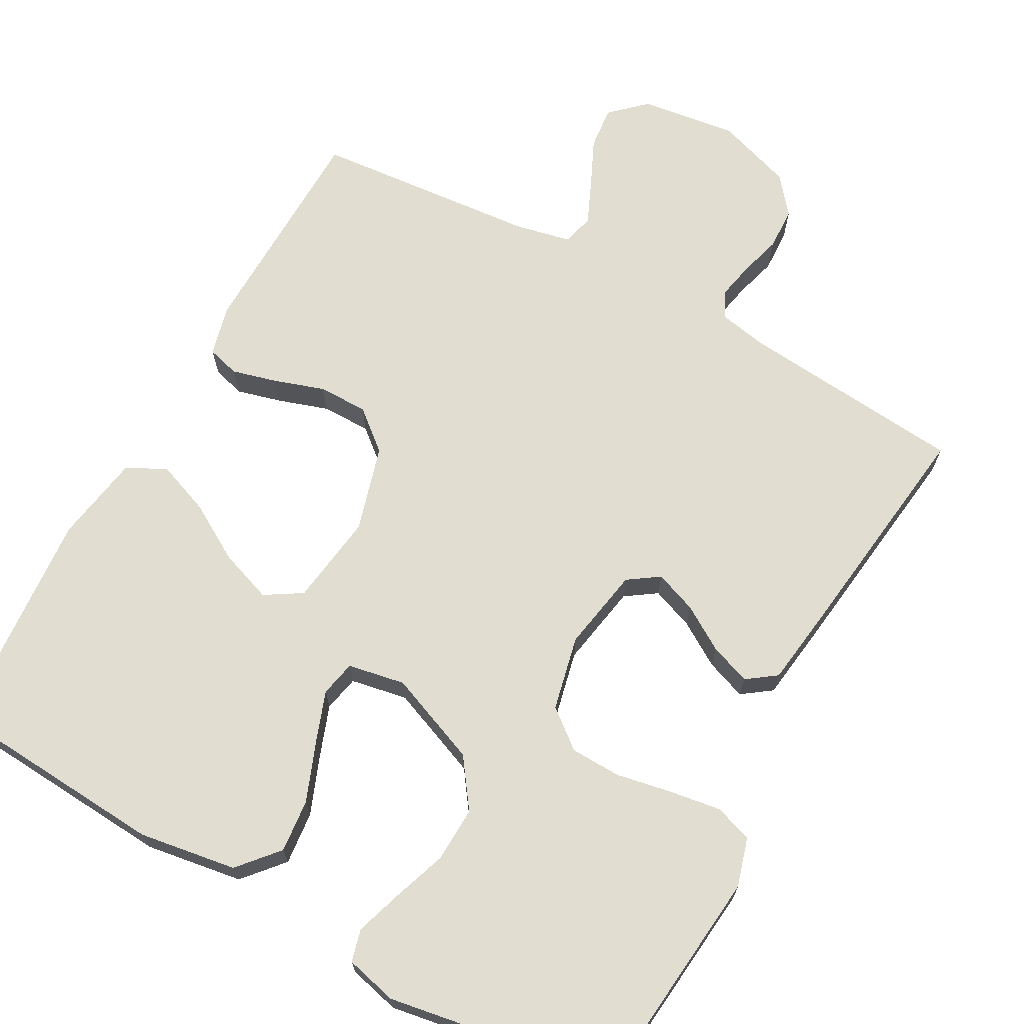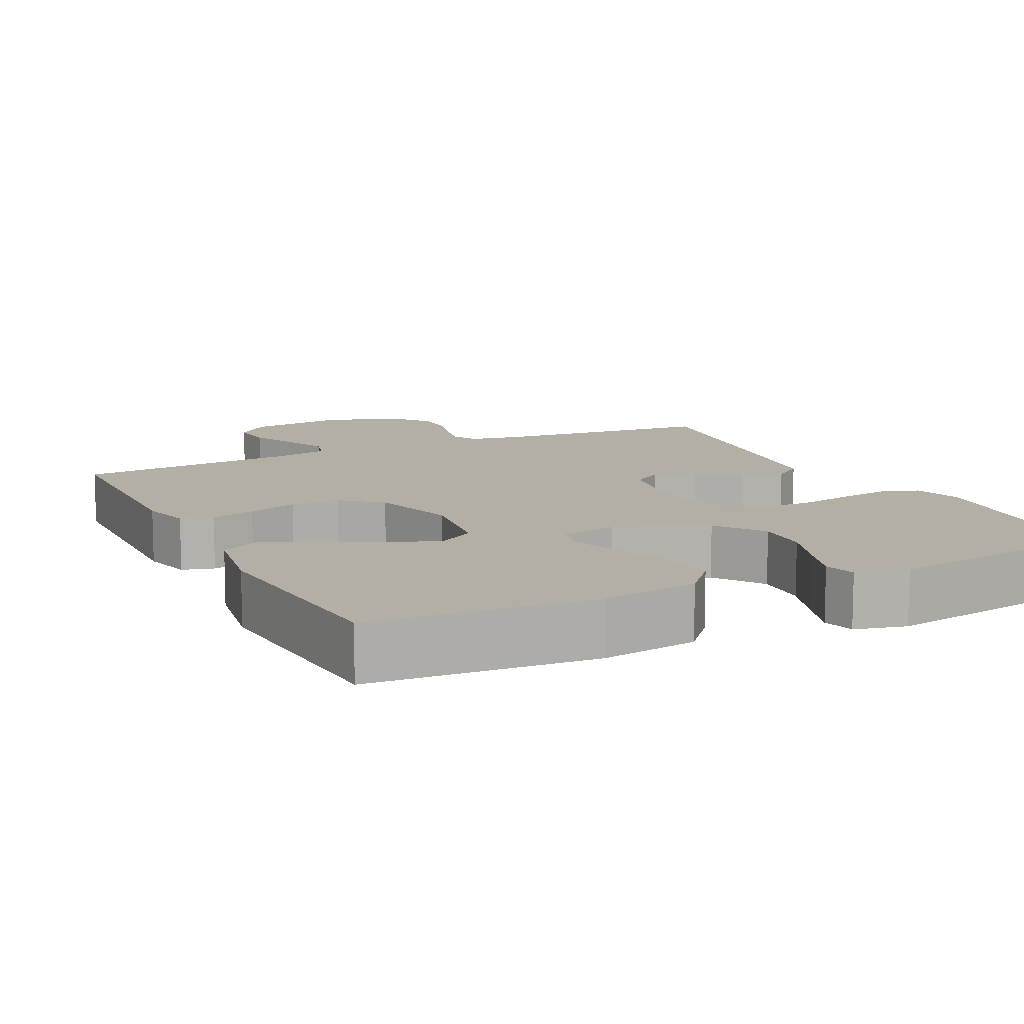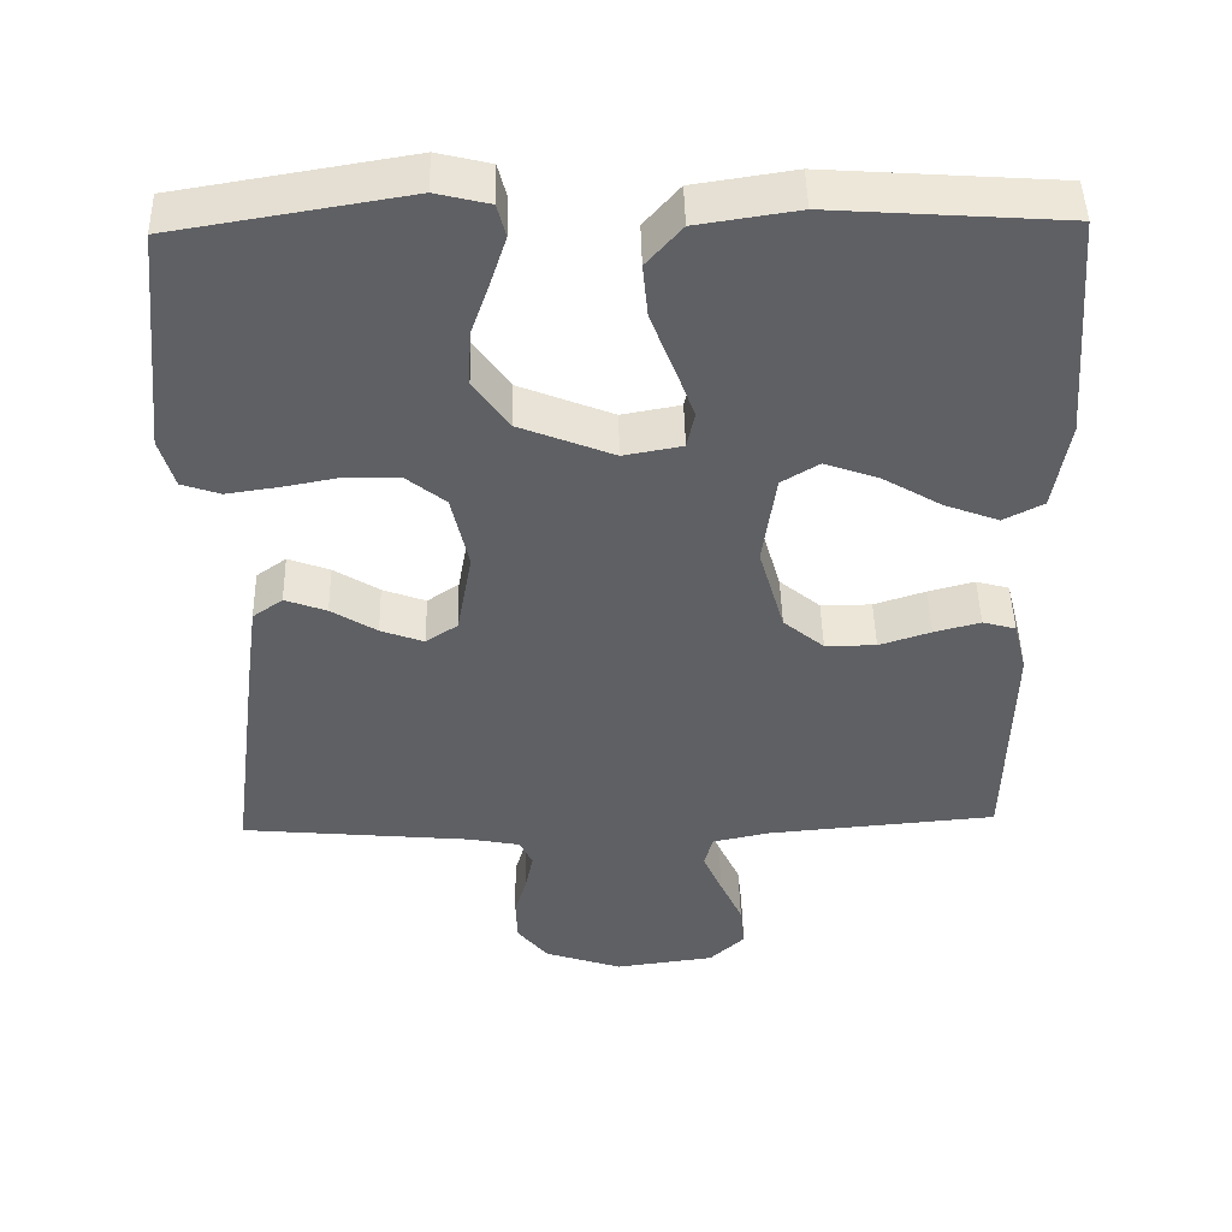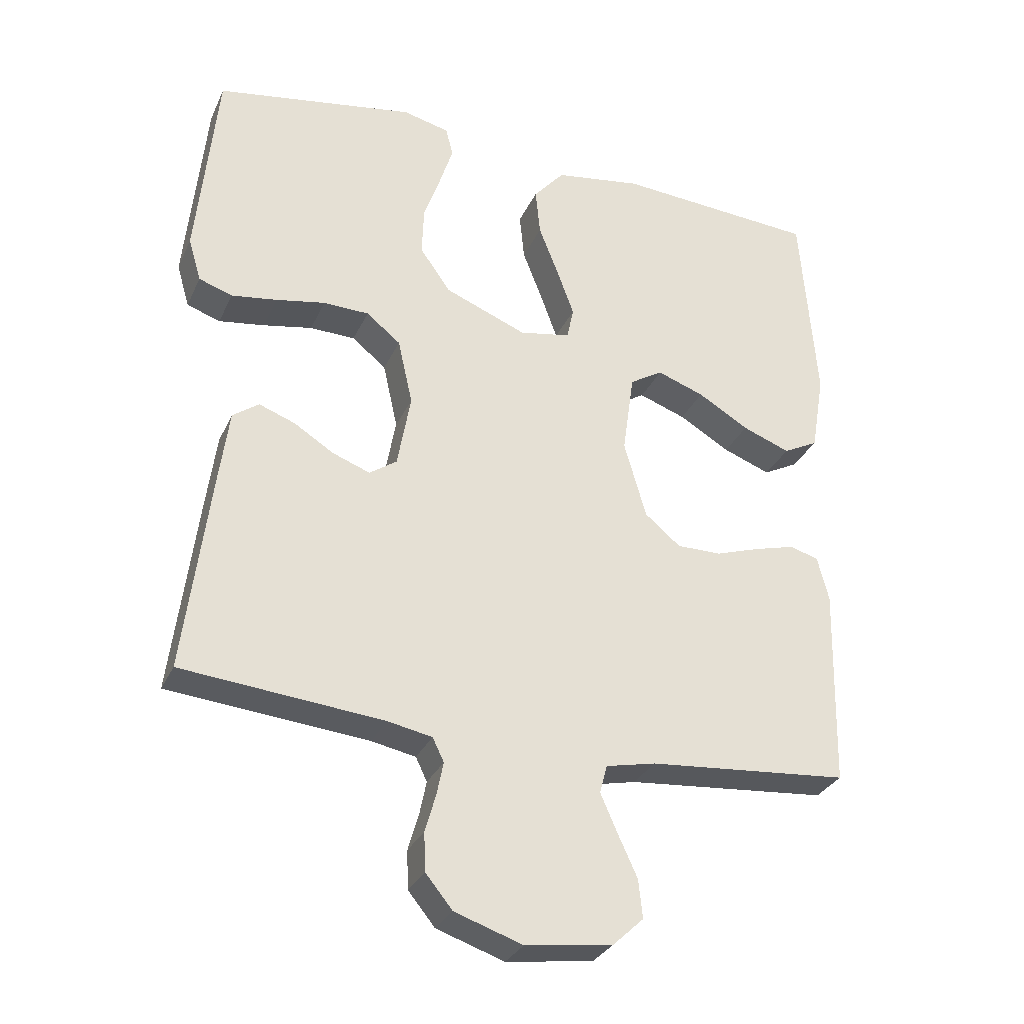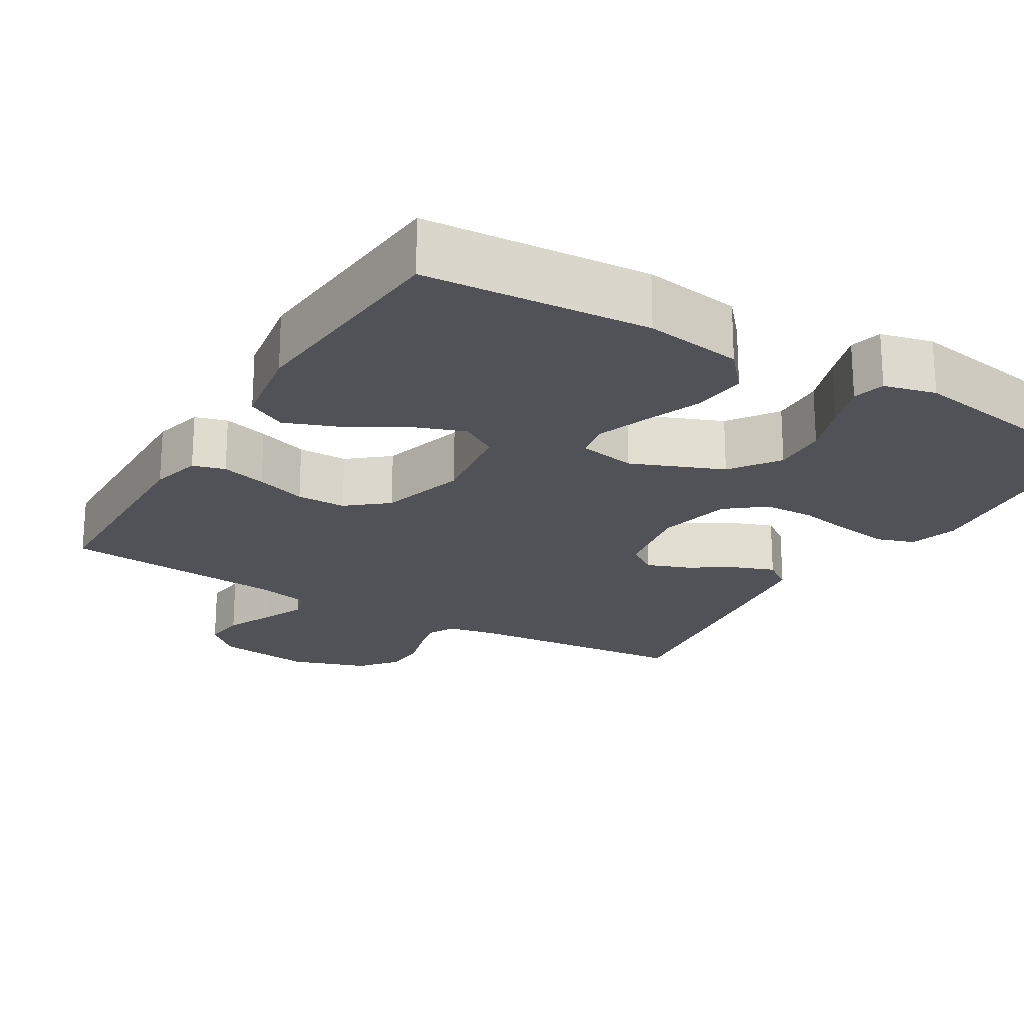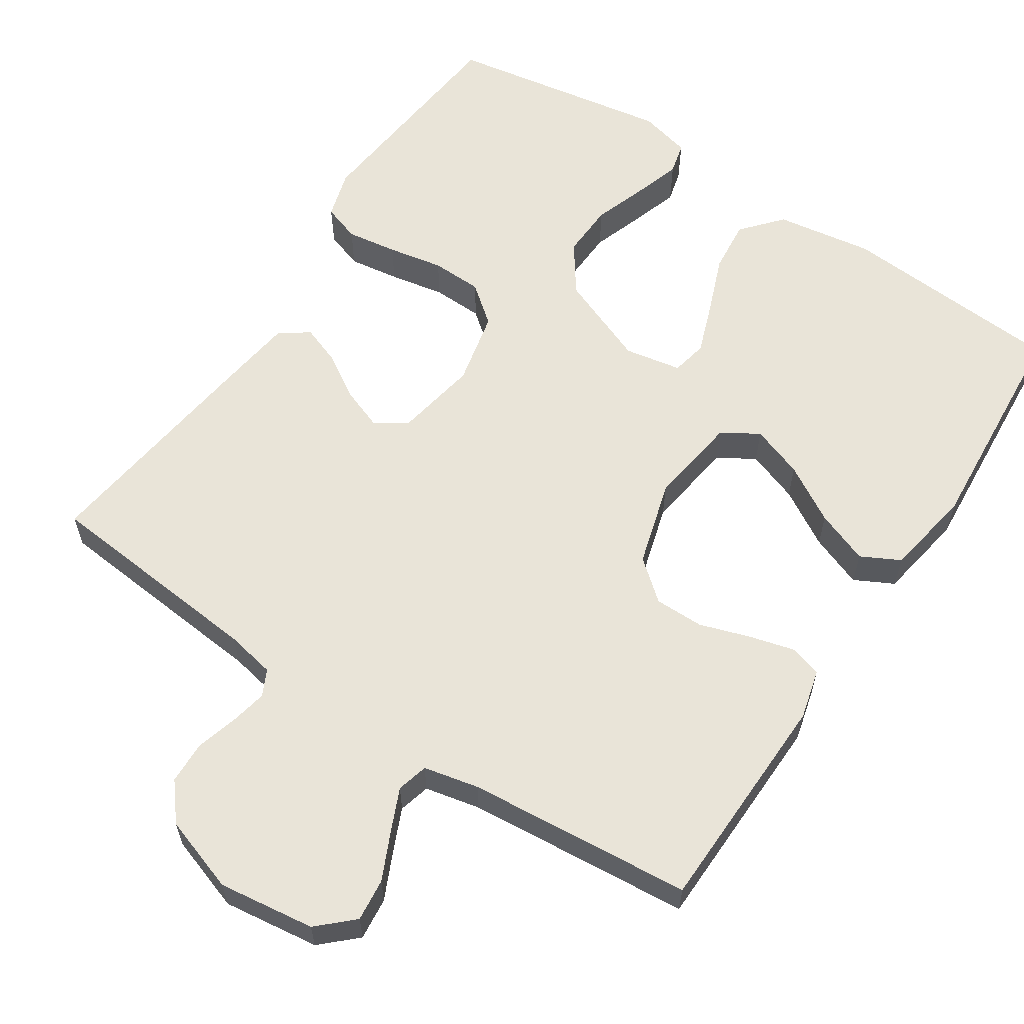
<metadata>
{"format":"obj","ext":"obj","renderer":"f3d","projection":"perspective","resolution":1024,"background":"white","views":[{"elev":68.6,"azim":28.8,"up":"+Y"},{"elev":11.3,"azim":-26.1,"up":"+Y"},{"elev":46.5,"azim":178.7,"up":"+Z"},{"elev":-30.5,"azim":158.7,"up":"+Z"},{"elev":-21.5,"azim":-30.9,"up":"+Y"},{"elev":60.3,"azim":-146.6,"up":"+Y"}]}
</metadata>
<code>
v -0.5 0.07 -0.5
v -0.507 0.07 -0.2
v -0.49 0.07 -0.133
v -0.447 0.07 -0.121
v -0.387 0.07 -0.137
v -0.32 0.07 -0.159
v -0.254 0.07 -0.159
v -0.201 0.07 -0.115
v -0.168 0.07 0
v -0.185 0.07 0.122
v -0.234 0.07 0.152
v -0.304 0.07 0.127
v -0.38 0.07 0.082
v -0.451 0.07 0.055
v -0.503 0.07 0.082
v -0.523 0.07 0.2
v -0.5 0.07 0.5
v -0.2 0.07 0.521
v -0.07 0.07 0.501
v -0.024 0.07 0.448
v -0.031 0.07 0.377
v -0.061 0.07 0.3
v -0.086 0.07 0.231
v -0.076 0.07 0.183
v 0 0.07 0.169
v 0.122 0.07 0.218
v 0.168 0.07 0.283
v 0.165 0.07 0.356
v 0.14 0.07 0.428
v 0.12 0.07 0.49
v 0.131 0.07 0.533
v 0.2 0.07 0.55
v 0.5 0.07 0.5
v 0.53 0.07 0.2
v 0.511 0.07 0.135
v 0.461 0.07 0.118
v 0.393 0.07 0.128
v 0.319 0.07 0.142
v 0.251 0.07 0.14
v 0.2 0.07 0.099
v 0.178 0.07 0
v 0.198 0.07 -0.111
v 0.239 0.07 -0.139
v 0.295 0.07 -0.118
v 0.354 0.07 -0.081
v 0.408 0.07 -0.061
v 0.447 0.07 -0.089
v 0.462 0.07 -0.2
v 0.5 0.07 -0.5
v 0.2 0.07 -0.528
v 0.134 0.07 -0.541
v 0.117 0.07 -0.576
v 0.127 0.07 -0.625
v 0.143 0.07 -0.681
v 0.141 0.07 -0.738
v 0.101 0.07 -0.787
v 0 0.07 -0.821
v -0.129 0.07 -0.804
v -0.175 0.07 -0.761
v -0.169 0.07 -0.704
v -0.14 0.07 -0.641
v -0.115 0.07 -0.584
v -0.126 0.07 -0.542
v -0.2 0.07 -0.526
v -0.5 0 -0.5
v -0.507 0 -0.2
v -0.49 0 -0.133
v -0.447 0 -0.121
v -0.387 0 -0.137
v -0.32 0 -0.159
v -0.254 0 -0.159
v -0.201 0 -0.115
v -0.168 0 0
v -0.185 0 0.122
v -0.234 0 0.152
v -0.304 0 0.127
v -0.38 0 0.082
v -0.451 0 0.055
v -0.503 0 0.082
v -0.523 0 0.2
v -0.5 0 0.5
v -0.2 0 0.521
v -0.07 0 0.501
v -0.024 0 0.448
v -0.031 0 0.377
v -0.061 0 0.3
v -0.086 0 0.231
v -0.076 0 0.183
v 0 0 0.169
v 0.122 0 0.218
v 0.168 0 0.283
v 0.165 0 0.356
v 0.14 0 0.428
v 0.12 0 0.49
v 0.131 0 0.533
v 0.2 0 0.55
v 0.5 0 0.5
v 0.53 0 0.2
v 0.511 0 0.135
v 0.461 0 0.118
v 0.393 0 0.128
v 0.319 0 0.142
v 0.251 0 0.14
v 0.2 0 0.099
v 0.178 0 0
v 0.198 0 -0.111
v 0.239 0 -0.139
v 0.295 0 -0.118
v 0.354 0 -0.081
v 0.408 0 -0.061
v 0.447 0 -0.089
v 0.462 0 -0.2
v 0.5 0 -0.5
v 0.2 0 -0.528
v 0.134 0 -0.541
v 0.117 0 -0.576
v 0.127 0 -0.625
v 0.143 0 -0.681
v 0.141 0 -0.738
v 0.101 0 -0.787
v 0 0 -0.821
v -0.129 0 -0.804
v -0.175 0 -0.761
v -0.169 0 -0.704
v -0.14 0 -0.641
v -0.115 0 -0.584
v -0.126 0 -0.542
v -0.2 0 -0.526
f 59 60 61
f 58 59 61
f 57 58 61
f 56 57 61
f 55 56 61
f 54 55 61
f 53 54 61
f 52 53 61 62
f 51 52 62 63
f 48 49 50
f 47 48 50
f 46 47 50
f 45 46 50
f 44 45 50
f 51 63 64
f 50 51 64
f 44 50 64
f 43 44 64
f 36 37 38
f 35 36 38
f 34 35 38
f 33 34 38
f 32 33 38
f 31 32 38
f 30 31 38
f 29 30 38
f 28 29 38
f 27 28 38 39
f 26 27 39 40
f 20 21 22
f 19 20 22
f 18 19 22
f 17 18 22
f 16 17 22
f 15 16 22
f 14 15 22
f 13 14 22
f 12 13 22
f 11 12 22 23
f 10 11 23 24
f 4 5 6
f 3 4 6
f 2 3 6
f 1 2 6
f 64 1 6
f 64 6 7
f 64 7 8
f 43 64 8
f 42 43 8
f 41 42 8 9
f 40 41 9
f 26 40 9
f 25 26 9
f 9 10 24 25
f 125 124 123
f 125 123 122
f 125 122 121
f 125 121 120
f 125 120 119
f 125 119 118
f 125 118 117
f 126 125 117 116
f 127 126 116 115
f 114 113 112
f 114 112 111
f 114 111 110
f 114 110 109
f 114 109 108
f 128 127 115
f 128 115 114
f 128 114 108
f 128 108 107
f 102 101 100
f 102 100 99
f 102 99 98
f 102 98 97
f 102 97 96
f 102 96 95
f 102 95 94
f 102 94 93
f 102 93 92
f 103 102 92 91
f 104 103 91 90
f 86 85 84
f 86 84 83
f 86 83 82
f 86 82 81
f 86 81 80
f 86 80 79
f 86 79 78
f 86 78 77
f 86 77 76
f 87 86 76 75
f 88 87 75 74
f 70 69 68
f 70 68 67
f 70 67 66
f 70 66 65
f 70 65 128
f 71 70 128
f 72 71 128
f 72 128 107
f 72 107 106
f 73 72 106 105
f 73 105 104
f 73 104 90
f 73 90 89
f 89 88 74 73
f 1 65 66 2
f 2 66 67 3
f 3 67 68 4
f 4 68 69 5
f 5 69 70 6
f 6 70 71 7
f 7 71 72 8
f 8 72 73 9
f 9 73 74 10
f 10 74 75 11
f 11 75 76 12
f 12 76 77 13
f 13 77 78 14
f 14 78 79 15
f 15 79 80 16
f 16 80 81 17
f 17 81 82 18
f 18 82 83 19
f 19 83 84 20
f 20 84 85 21
f 21 85 86 22
f 22 86 87 23
f 23 87 88 24
f 24 88 89 25
f 25 89 90 26
f 26 90 91 27
f 27 91 92 28
f 28 92 93 29
f 29 93 94 30
f 30 94 95 31
f 31 95 96 32
f 32 96 97 33
f 33 97 98 34
f 34 98 99 35
f 35 99 100 36
f 36 100 101 37
f 37 101 102 38
f 38 102 103 39
f 39 103 104 40
f 40 104 105 41
f 41 105 106 42
f 42 106 107 43
f 43 107 108 44
f 44 108 109 45
f 45 109 110 46
f 46 110 111 47
f 47 111 112 48
f 48 112 113 49
f 49 113 114 50
f 50 114 115 51
f 51 115 116 52
f 52 116 117 53
f 53 117 118 54
f 54 118 119 55
f 55 119 120 56
f 56 120 121 57
f 57 121 122 58
f 58 122 123 59
f 59 123 124 60
f 60 124 125 61
f 61 125 126 62
f 62 126 127 63
f 63 127 128 64
f 64 128 65 1

</code>
